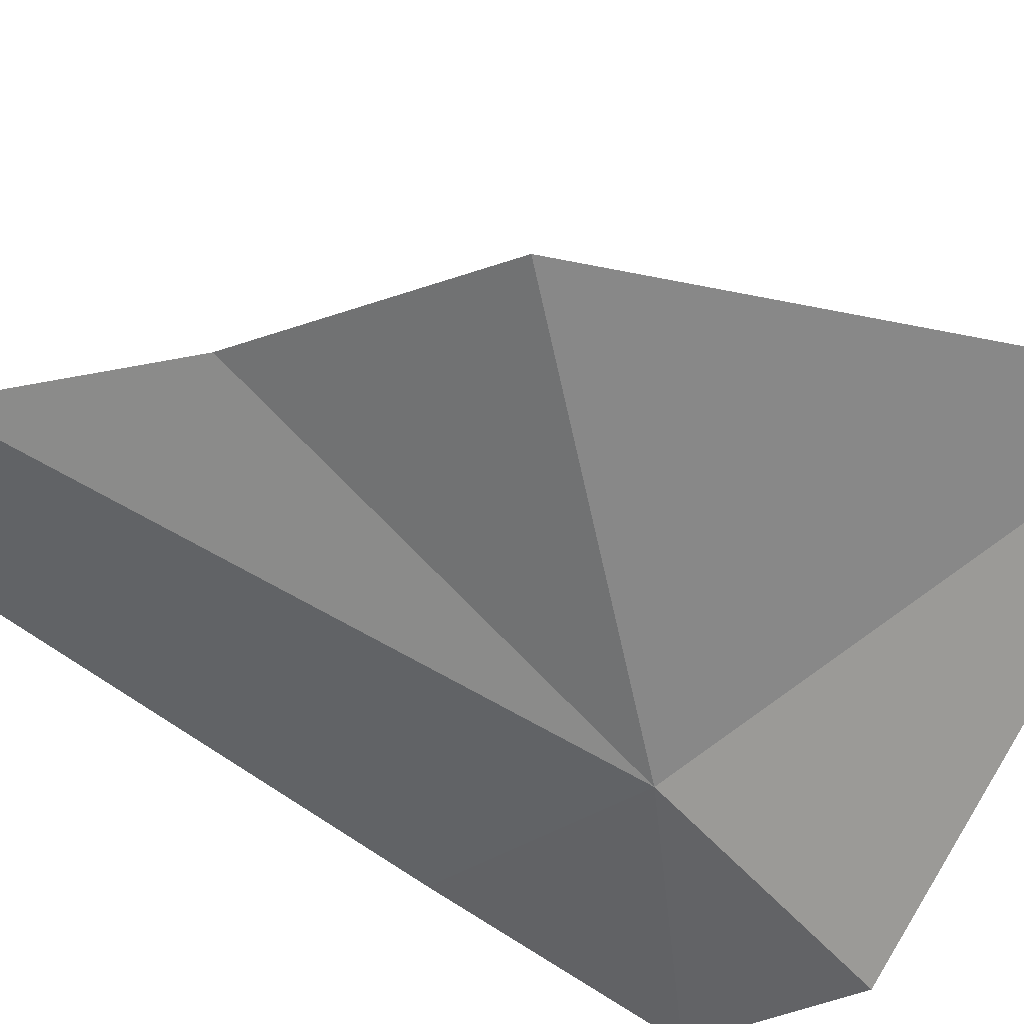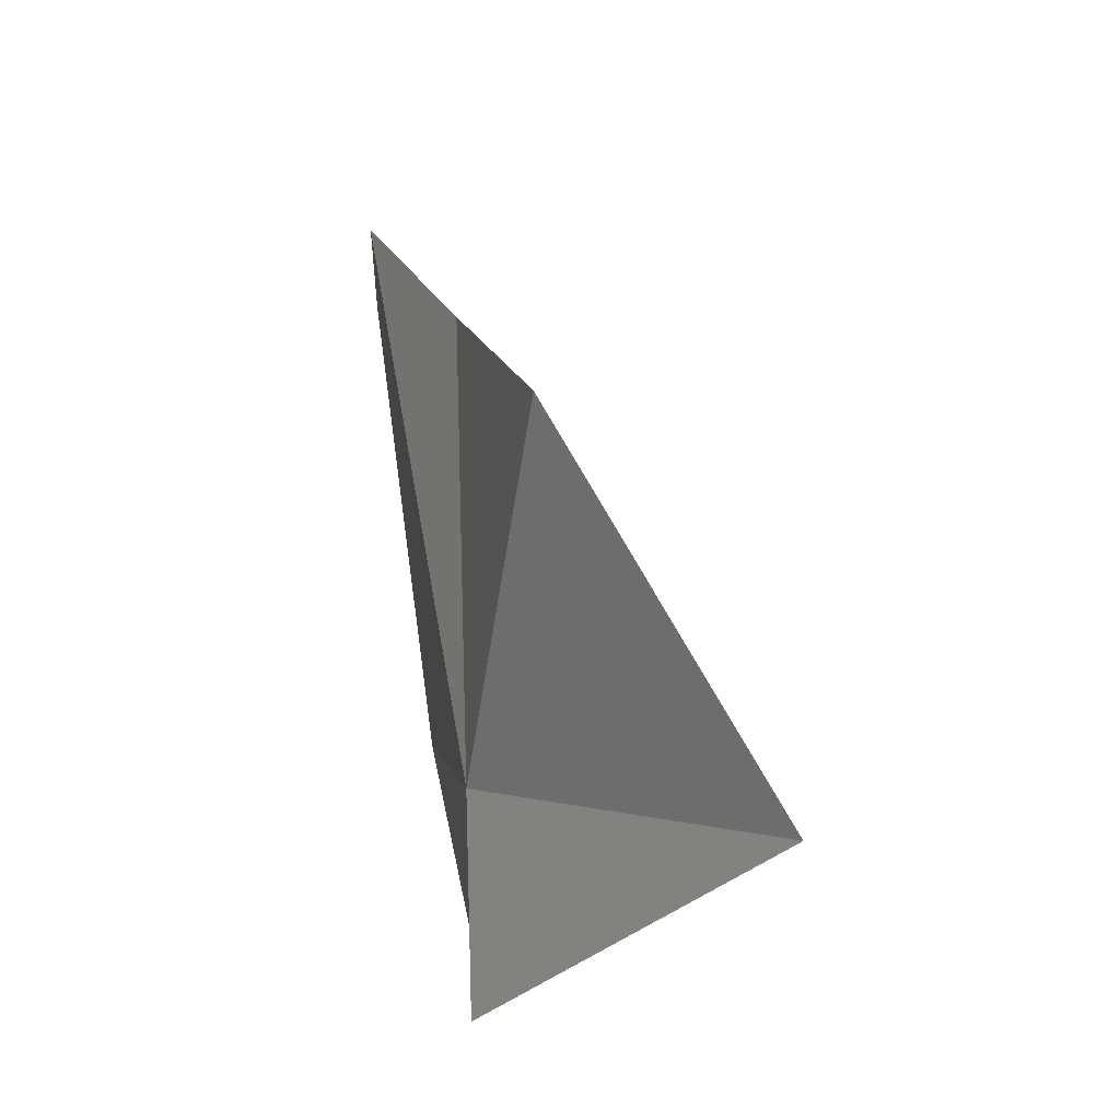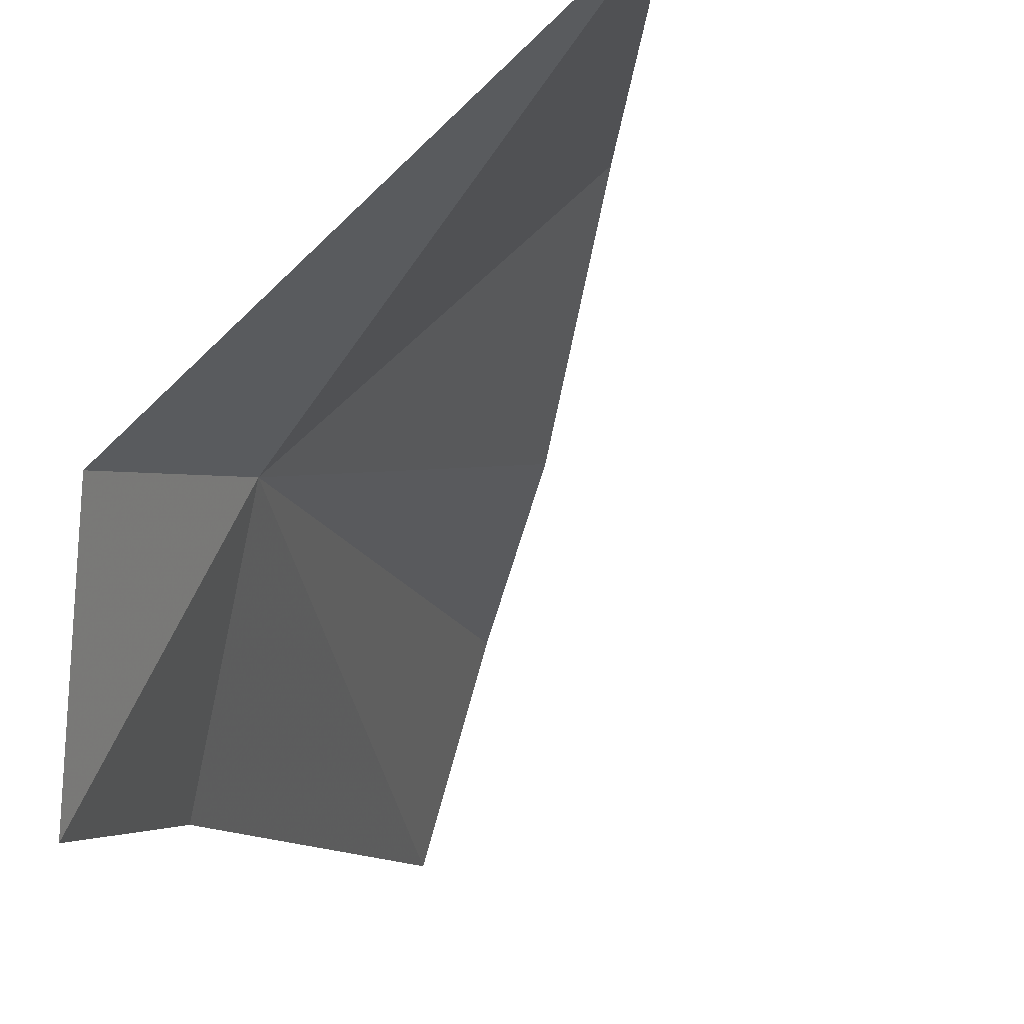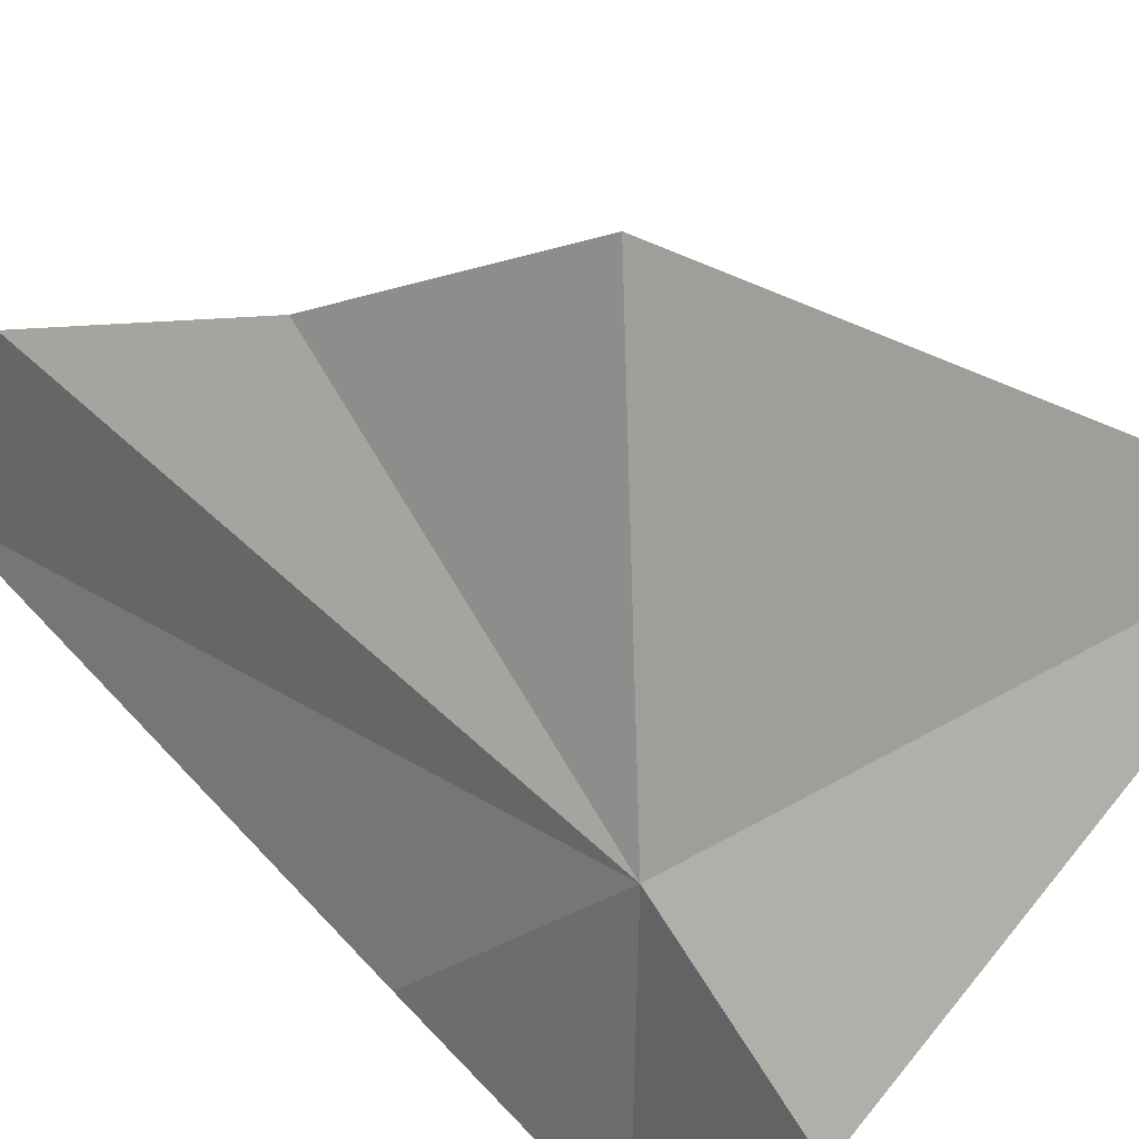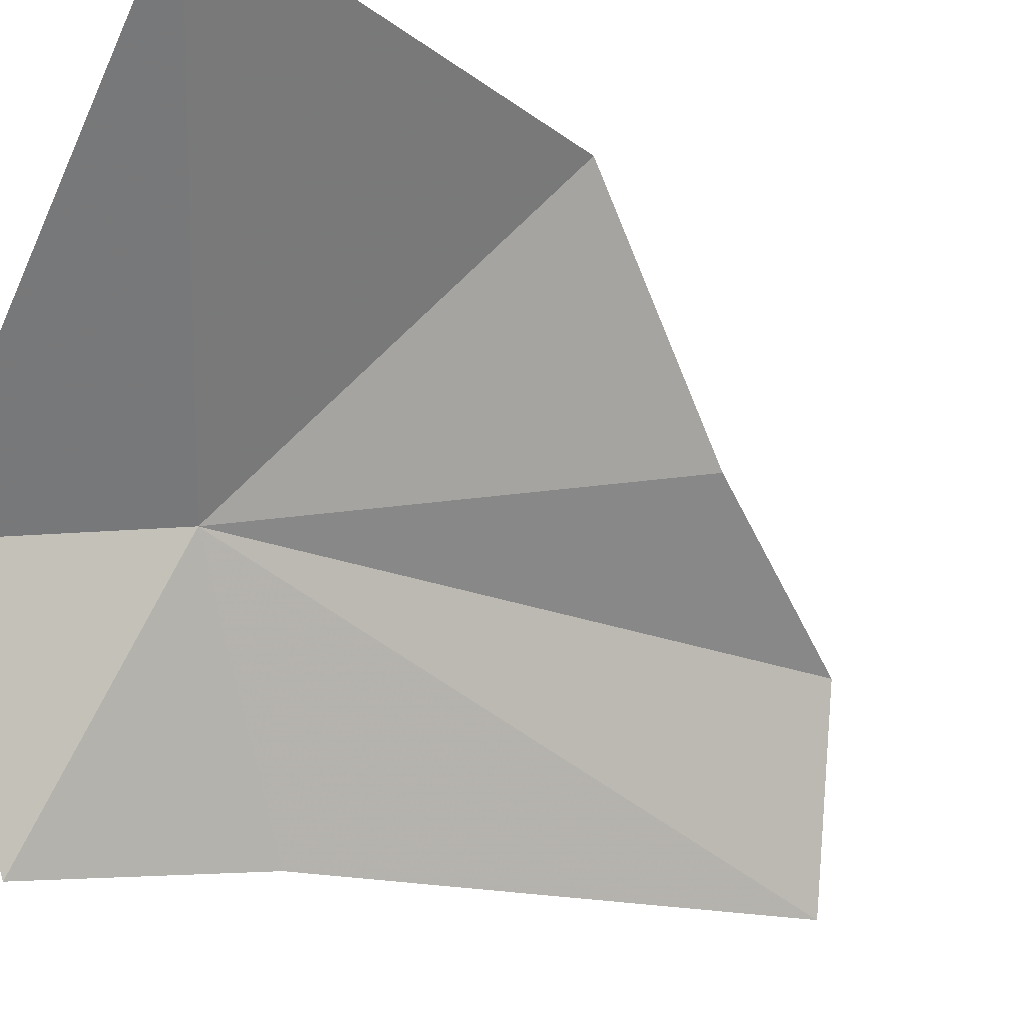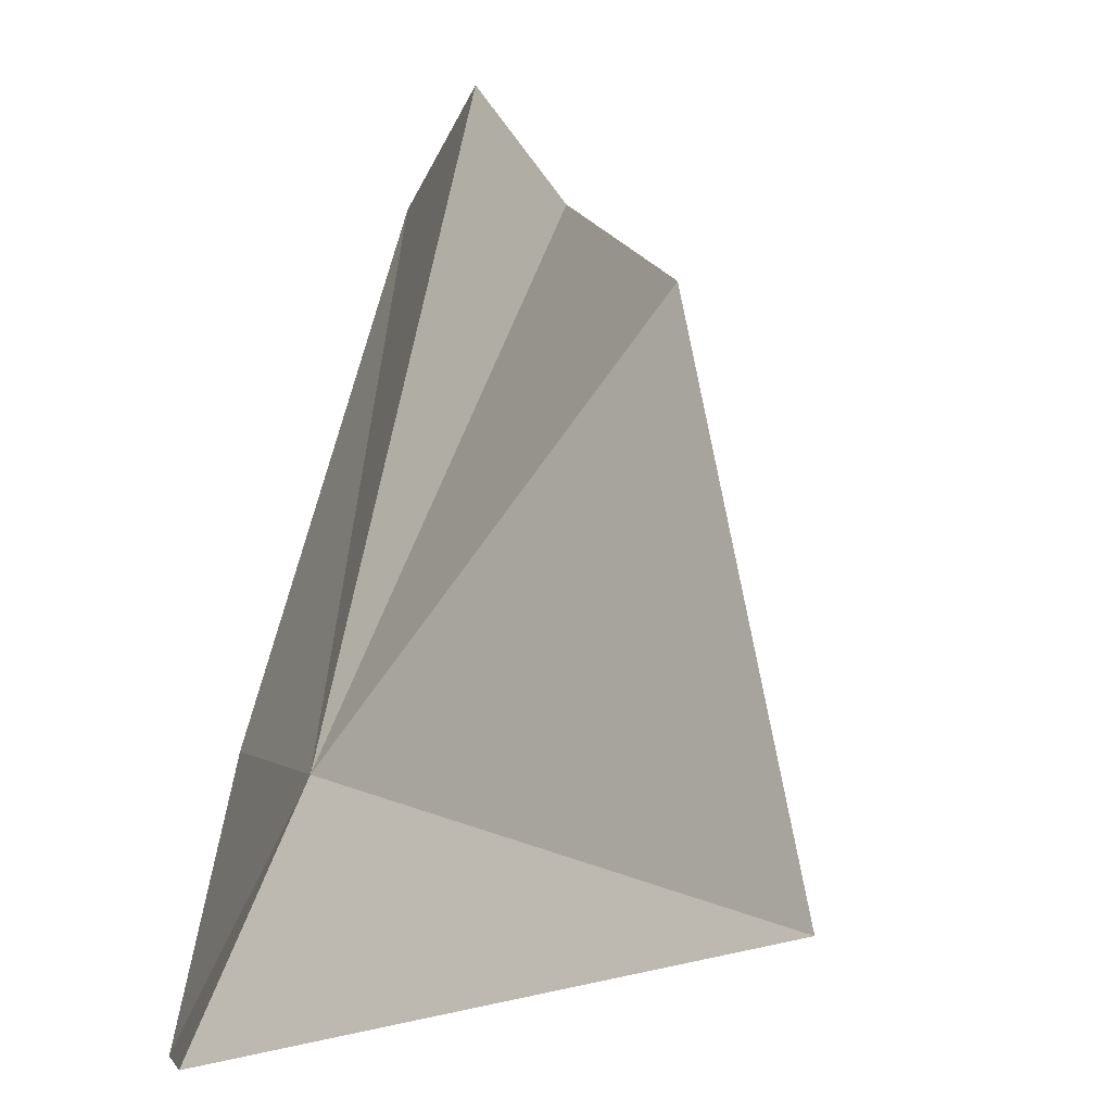
<metadata>
{"format":"obj","ext":"obj","renderer":"f3d","projection":"perspective","resolution":1024,"background":"white","views":[{"elev":68.2,"azim":129.5,"up":"+Y"},{"elev":-22.3,"azim":-162.0,"up":"+Z"},{"elev":-13.9,"azim":-155.2,"up":"+Y"},{"elev":57.6,"azim":144.6,"up":"+Y"},{"elev":-21.9,"azim":-115.2,"up":"+Y"},{"elev":54.8,"azim":-160.2,"up":"+Y"}]}
</metadata>
<code>
v 26.83 40.35 29.02
v 28.37 38.79 34.27
v 27.78 40.39 34.12
v 26.64 41.27 32.63
v 27.83 38.53 30.02
v 25.49 42.75 31.1
v 27.51 38.17 28.13
v 23.7 42.74 27.71
v 26.9 39.99 27.3
f 1 6 4
f 1 5 7
f 1 8 6
f 1 7 9
f 1 9 8
f 1 2 5
f 1 3 2
f 1 4 3

</code>
